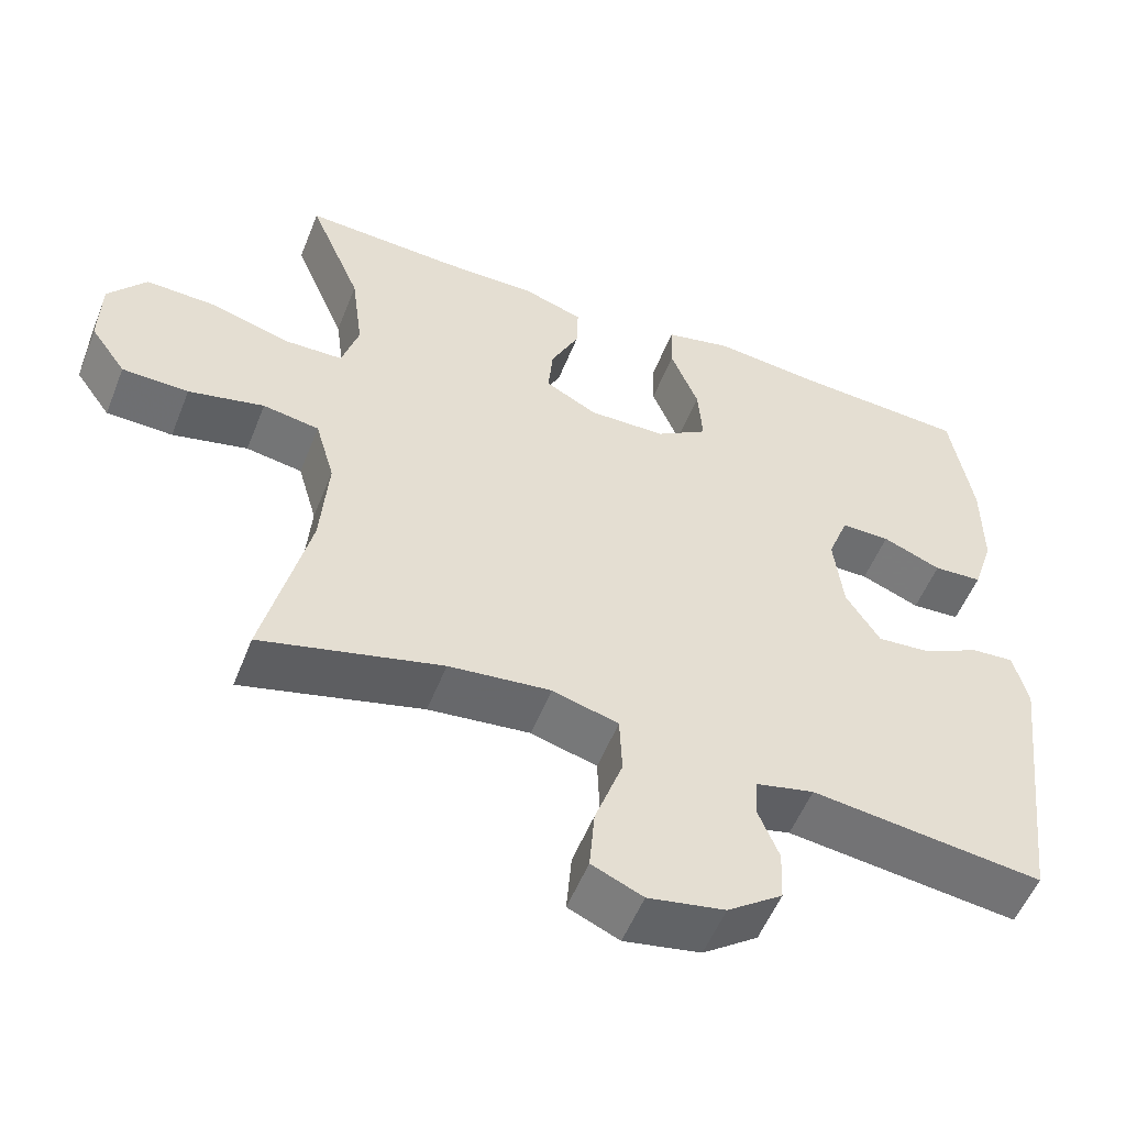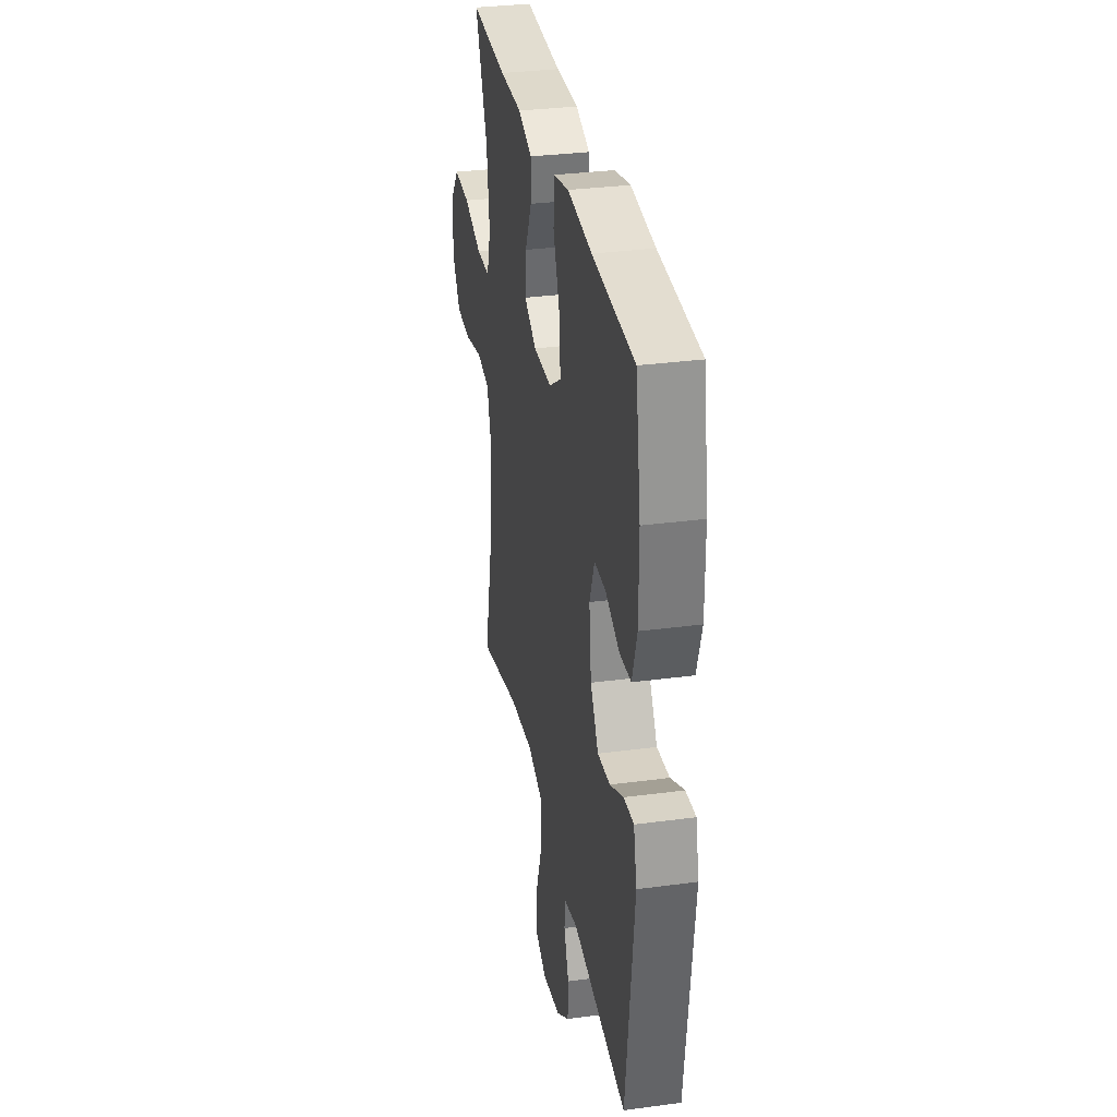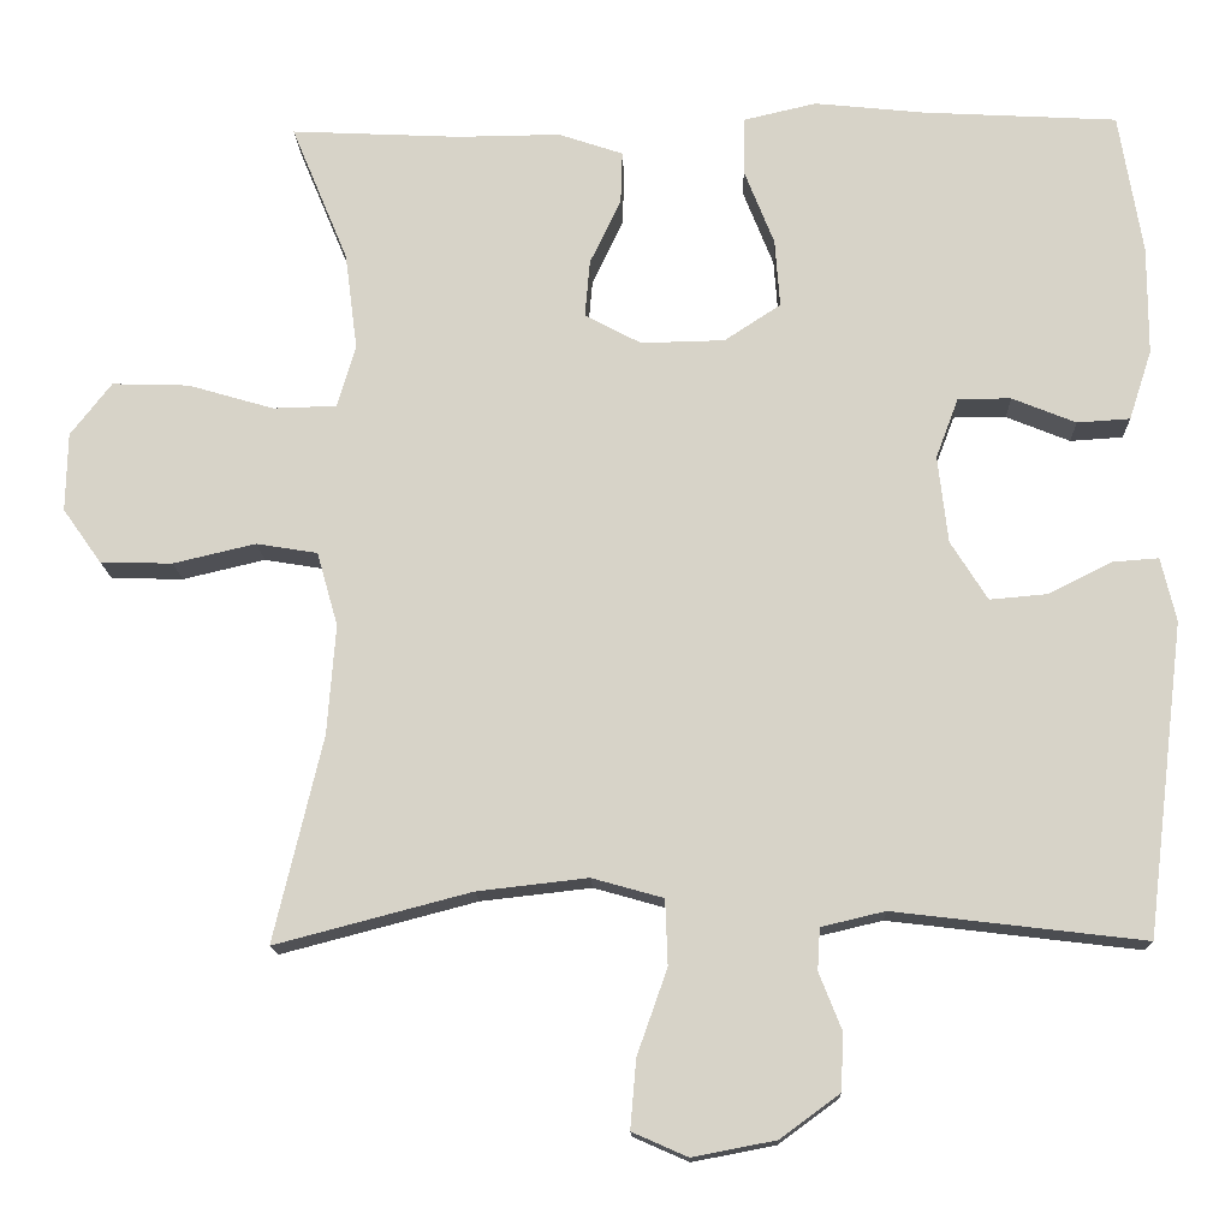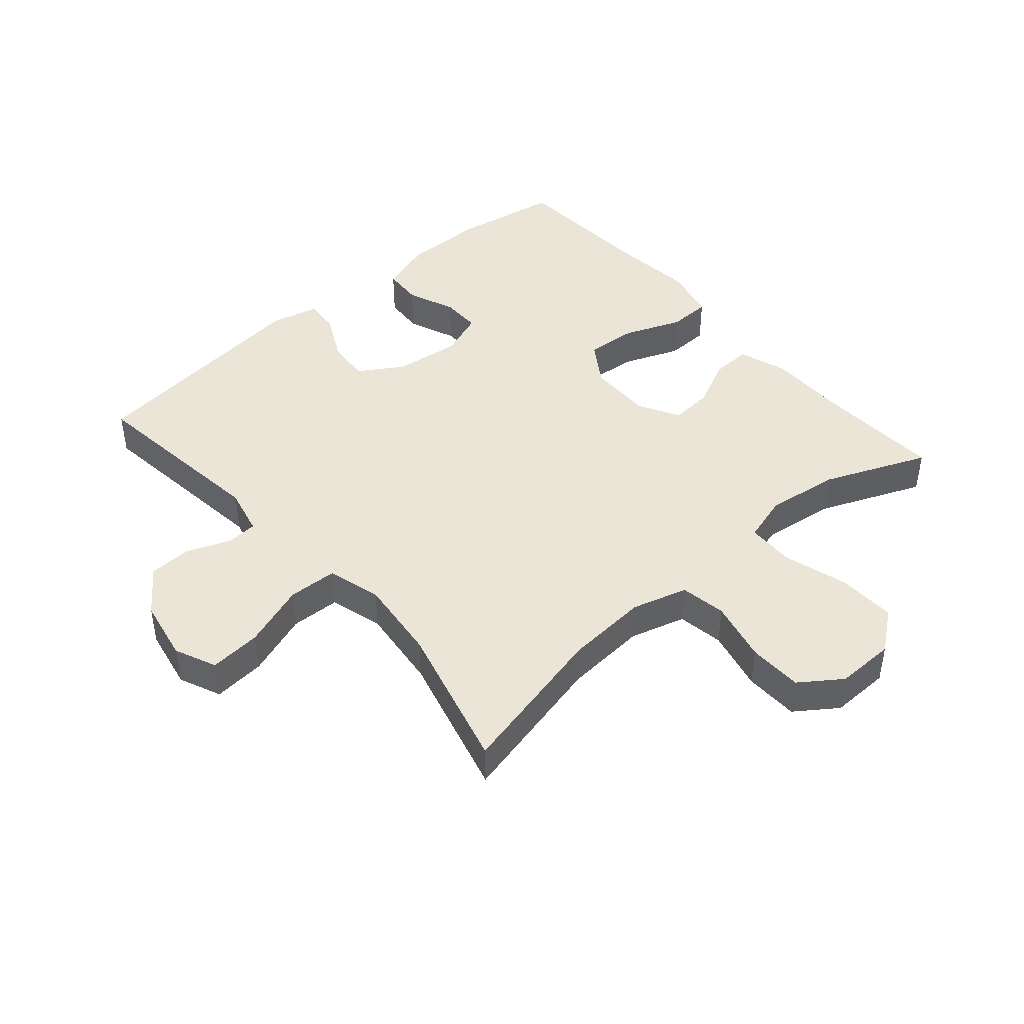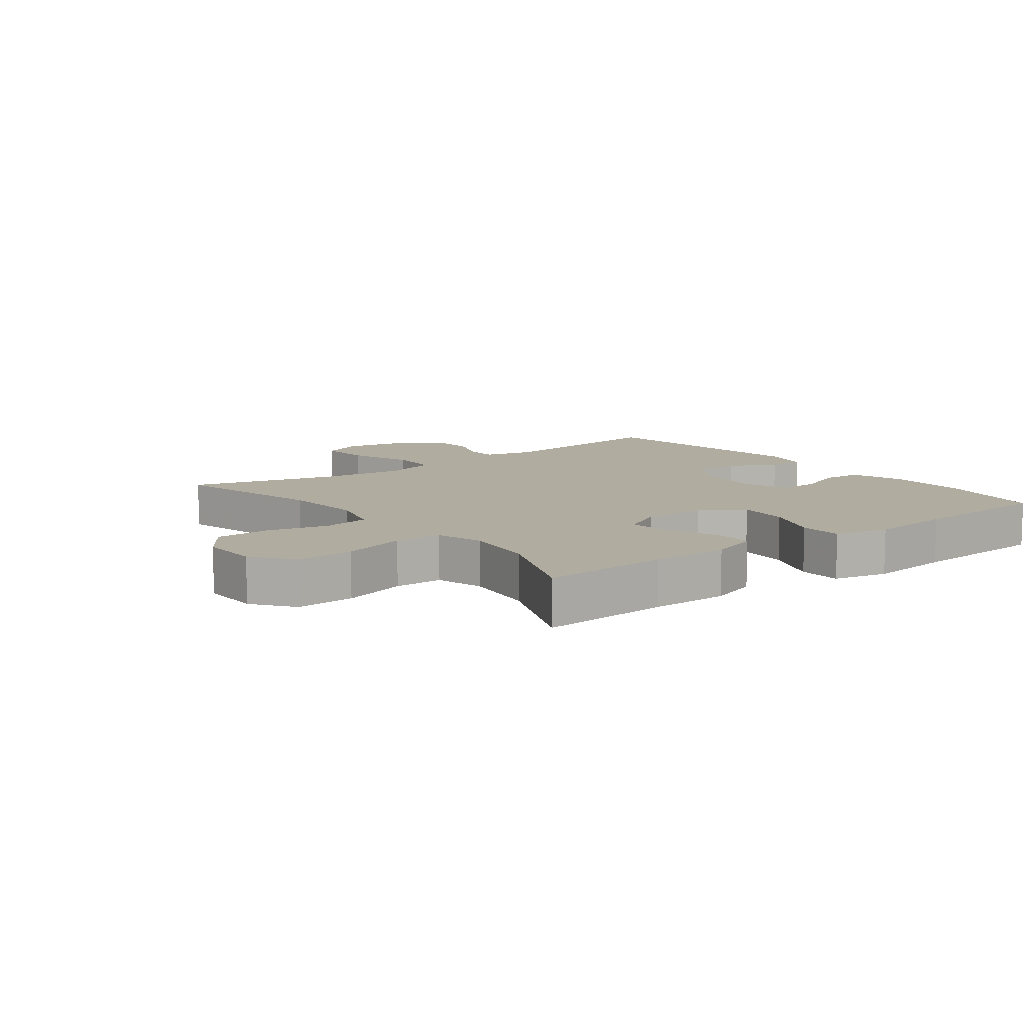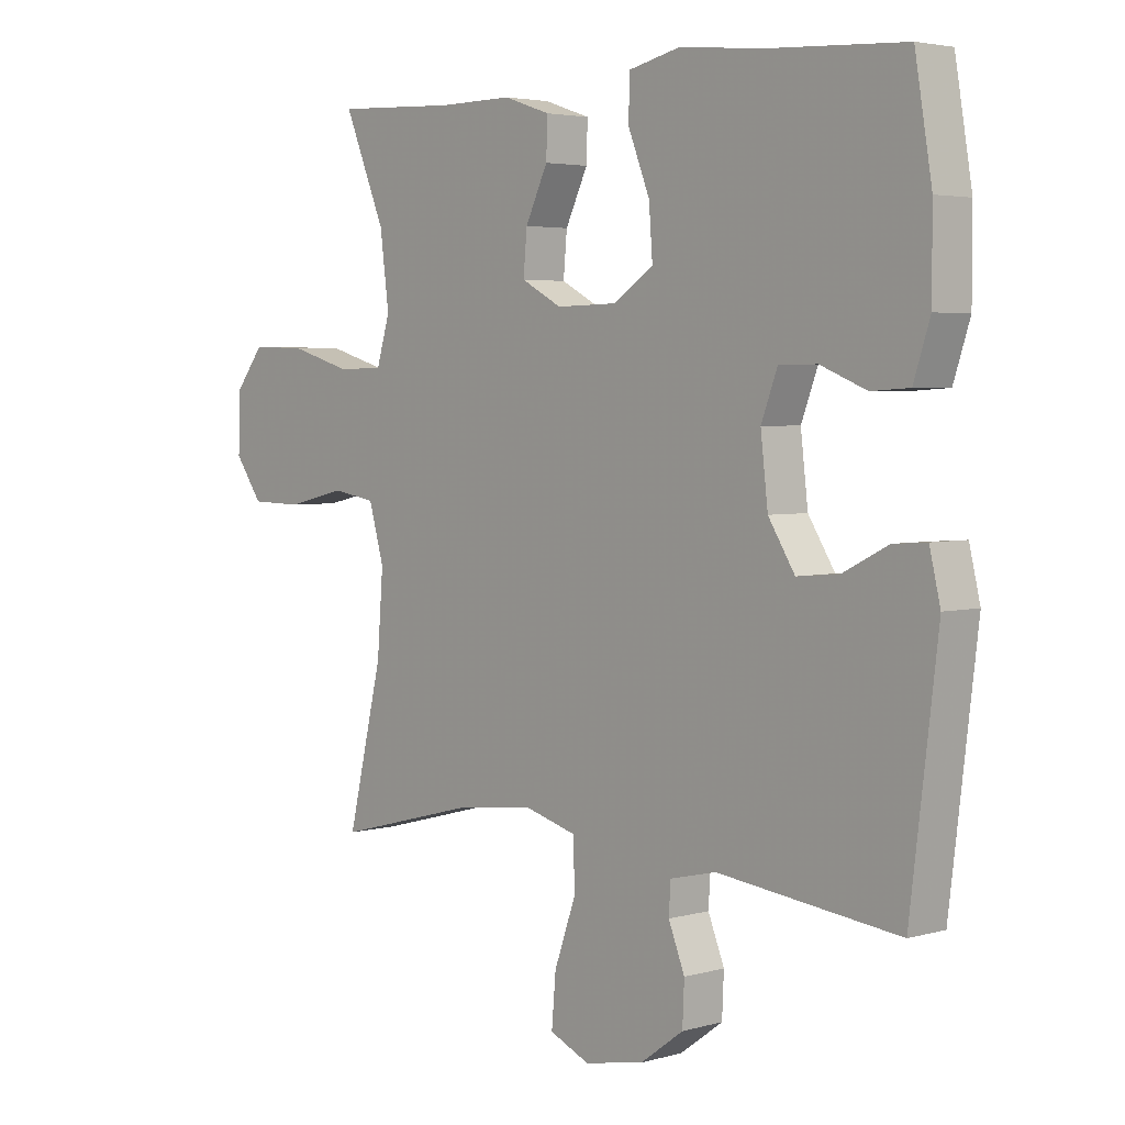
<metadata>
{"format":"obj","ext":"obj","renderer":"f3d","projection":"perspective","resolution":1024,"background":"white","views":[{"elev":-54.3,"azim":-21.5,"up":"+Z"},{"elev":32.2,"azim":79.4,"up":"+Z"},{"elev":-14.7,"azim":2.0,"up":"+Z"},{"elev":44.2,"azim":-130.9,"up":"+Y"},{"elev":10.0,"azim":-37.3,"up":"+Y"},{"elev":3.7,"azim":47.1,"up":"+Z"}]}
</metadata>
<code>
v 0.5 0.07 -0.5
v 0.201 0.07 -0.464
v 0.125 0.07 -0.482
v 0.122 0.07 -0.532
v 0.149 0.07 -0.6
v 0.146 0.07 -0.668
v 0.075 0.07 -0.72
v -0.024 0.07 -0.739
v -0.09 0.07 -0.71
v -0.083 0.07 -0.628
v -0.047 0.07 -0.526
v -0.05 0.07 -0.448
v -0.135 0.07 -0.424
v -0.267 0.07 -0.439
v -0.5 0.07 -0.5
v -0.442 0.07 -0.255
v -0.432 0.07 -0.124
v -0.457 0.07 -0.036
v -0.53 0.07 -0.024
v -0.628 0.07 -0.047
v -0.714 0.07 -0.045
v -0.76 0.07 0.02
v -0.758 0.07 0.114
v -0.709 0.07 0.177
v -0.617 0.07 0.174
v -0.515 0.07 0.144
v -0.439 0.07 0.146
v -0.417 0.07 0.22
v -0.432 0.07 0.336
v -0.5 0.07 0.5
v -0.298 0.07 0.49
v -0.175 0.07 0.491
v -0.098 0.07 0.465
v -0.1 0.07 0.403
v -0.137 0.07 0.325
v -0.143 0.07 0.257
v -0.076 0.07 0.221
v 0.024 0.07 0.223
v 0.091 0.07 0.267
v 0.085 0.07 0.348
v 0.049 0.07 0.439
v 0.051 0.07 0.507
v 0.137 0.07 0.527
v 0.27 0.07 0.513
v 0.5 0.07 0.5
v 0.528 0.07 0.331
v 0.528 0.07 0.202
v 0.501 0.07 0.119
v 0.438 0.07 0.115
v 0.362 0.07 0.146
v 0.299 0.07 0.146
v 0.272 0.07 0.074
v 0.284 0.07 -0.03
v 0.328 0.07 -0.1
v 0.397 0.07 -0.094
v 0.472 0.07 -0.056
v 0.527 0.07 -0.052
v 0.545 0.07 -0.128
v 0.5 0 -0.5
v 0.201 0 -0.464
v 0.125 0 -0.482
v 0.122 0 -0.532
v 0.149 0 -0.6
v 0.146 0 -0.668
v 0.075 0 -0.72
v -0.024 0 -0.739
v -0.09 0 -0.71
v -0.083 0 -0.628
v -0.047 0 -0.526
v -0.05 0 -0.448
v -0.135 0 -0.424
v -0.267 0 -0.439
v -0.5 0 -0.5
v -0.442 0 -0.255
v -0.432 0 -0.124
v -0.457 0 -0.036
v -0.53 0 -0.024
v -0.628 0 -0.047
v -0.714 0 -0.045
v -0.76 0 0.02
v -0.758 0 0.114
v -0.709 0 0.177
v -0.617 0 0.174
v -0.515 0 0.144
v -0.439 0 0.146
v -0.417 0 0.22
v -0.432 0 0.336
v -0.5 0 0.5
v -0.298 0 0.49
v -0.175 0 0.491
v -0.098 0 0.465
v -0.1 0 0.403
v -0.137 0 0.325
v -0.143 0 0.257
v -0.076 0 0.221
v 0.024 0 0.223
v 0.091 0 0.267
v 0.085 0 0.348
v 0.049 0 0.439
v 0.051 0 0.507
v 0.137 0 0.527
v 0.27 0 0.513
v 0.5 0 0.5
v 0.528 0 0.331
v 0.528 0 0.202
v 0.501 0 0.119
v 0.438 0 0.115
v 0.362 0 0.146
v 0.299 0 0.146
v 0.272 0 0.074
v 0.284 0 -0.03
v 0.328 0 -0.1
v 0.397 0 -0.094
v 0.472 0 -0.056
v 0.527 0 -0.052
v 0.545 0 -0.128
f 58 1 2
f 57 58 2
f 56 57 2
f 55 56 2
f 54 55 2 3
f 53 54 3
f 52 53 3
f 48 49 50
f 47 48 50
f 46 47 50
f 45 46 50
f 44 45 50
f 44 50 51
f 43 44 51
f 42 43 51
f 41 42 51
f 40 41 51
f 39 40 51 52
f 33 34 35
f 32 33 35
f 31 32 35
f 31 35 36
f 30 31 36
f 29 30 36
f 28 29 36 37
f 24 25 26
f 23 24 26
f 22 23 26
f 21 22 26
f 20 21 26
f 19 20 26
f 18 19 26 27
f 27 28 37
f 18 27 37
f 17 18 37
f 14 15 16
f 17 37 38
f 16 17 38
f 14 16 38
f 13 14 38
f 9 10 11
f 8 9 11
f 7 8 11
f 6 7 11
f 5 6 11
f 4 5 11
f 3 4 11 12
f 38 39 52
f 13 38 52
f 12 13 52
f 3 12 52
f 60 59 116
f 60 116 115
f 60 115 114
f 60 114 113
f 61 60 113 112
f 61 112 111
f 61 111 110
f 108 107 106
f 108 106 105
f 108 105 104
f 108 104 103
f 108 103 102
f 109 108 102
f 109 102 101
f 109 101 100
f 109 100 99
f 109 99 98
f 110 109 98 97
f 93 92 91
f 93 91 90
f 93 90 89
f 94 93 89
f 94 89 88
f 94 88 87
f 95 94 87 86
f 84 83 82
f 84 82 81
f 84 81 80
f 84 80 79
f 84 79 78
f 84 78 77
f 85 84 77 76
f 95 86 85
f 95 85 76
f 95 76 75
f 74 73 72
f 96 95 75
f 96 75 74
f 96 74 72
f 96 72 71
f 69 68 67
f 69 67 66
f 69 66 65
f 69 65 64
f 69 64 63
f 69 63 62
f 70 69 62 61
f 110 97 96
f 110 96 71
f 110 71 70
f 110 70 61
f 1 59 60 2
f 2 60 61 3
f 3 61 62 4
f 4 62 63 5
f 5 63 64 6
f 6 64 65 7
f 7 65 66 8
f 8 66 67 9
f 9 67 68 10
f 10 68 69 11
f 11 69 70 12
f 12 70 71 13
f 13 71 72 14
f 14 72 73 15
f 15 73 74 16
f 16 74 75 17
f 17 75 76 18
f 18 76 77 19
f 19 77 78 20
f 20 78 79 21
f 21 79 80 22
f 22 80 81 23
f 23 81 82 24
f 24 82 83 25
f 25 83 84 26
f 26 84 85 27
f 27 85 86 28
f 28 86 87 29
f 29 87 88 30
f 30 88 89 31
f 31 89 90 32
f 32 90 91 33
f 33 91 92 34
f 34 92 93 35
f 35 93 94 36
f 36 94 95 37
f 37 95 96 38
f 38 96 97 39
f 39 97 98 40
f 40 98 99 41
f 41 99 100 42
f 42 100 101 43
f 43 101 102 44
f 44 102 103 45
f 45 103 104 46
f 46 104 105 47
f 47 105 106 48
f 48 106 107 49
f 49 107 108 50
f 50 108 109 51
f 51 109 110 52
f 52 110 111 53
f 53 111 112 54
f 54 112 113 55
f 55 113 114 56
f 56 114 115 57
f 57 115 116 58
f 58 116 59 1

</code>
